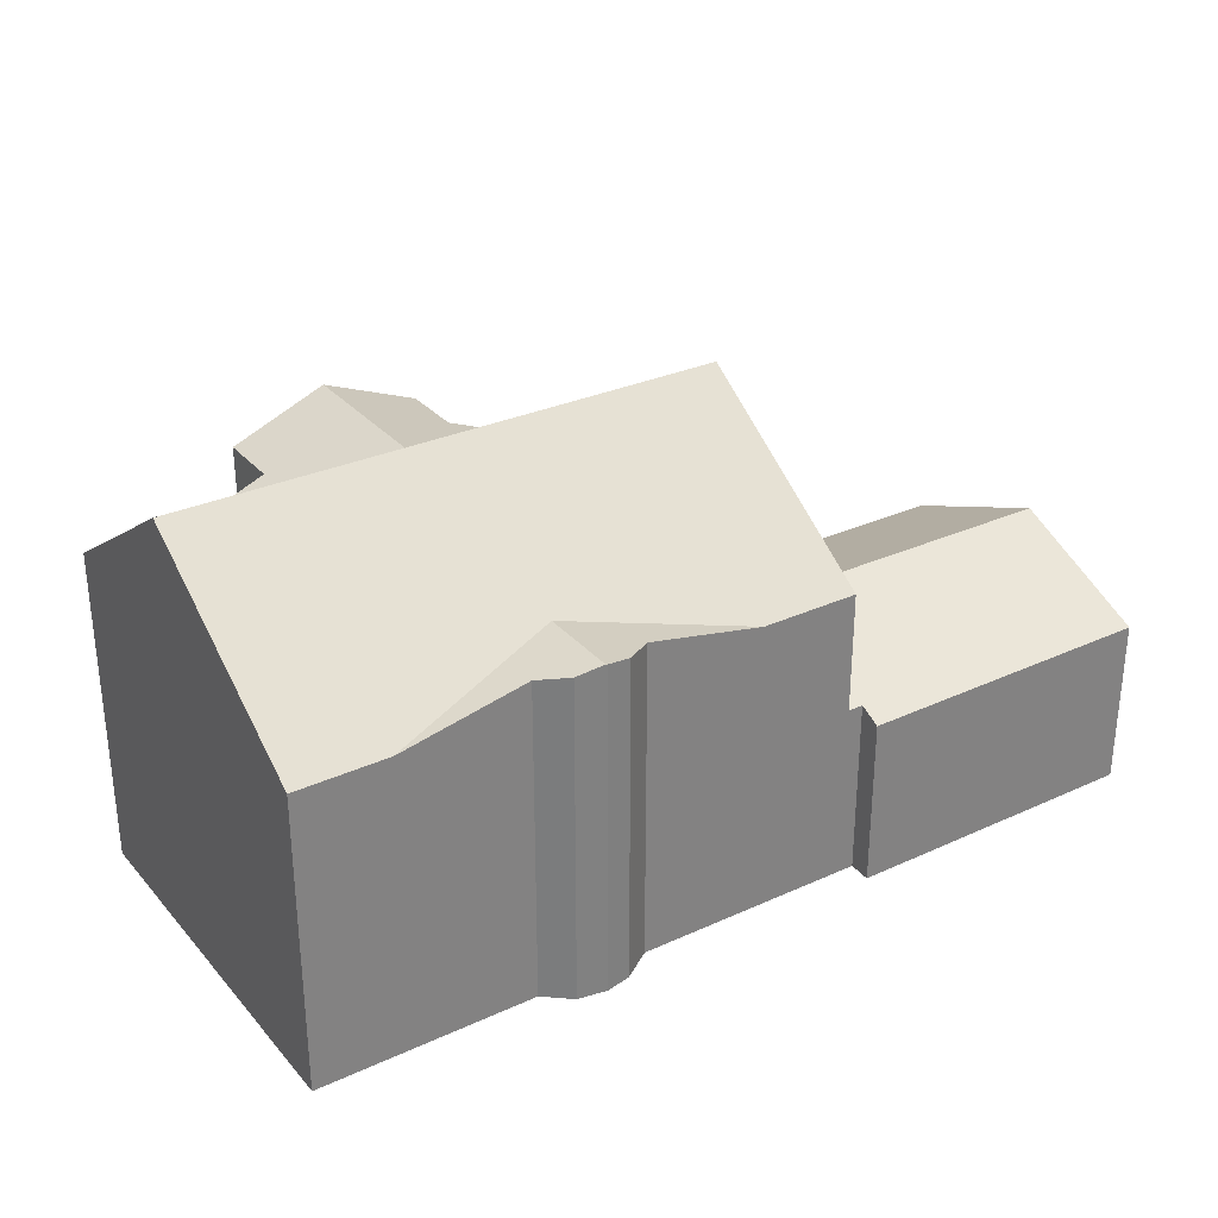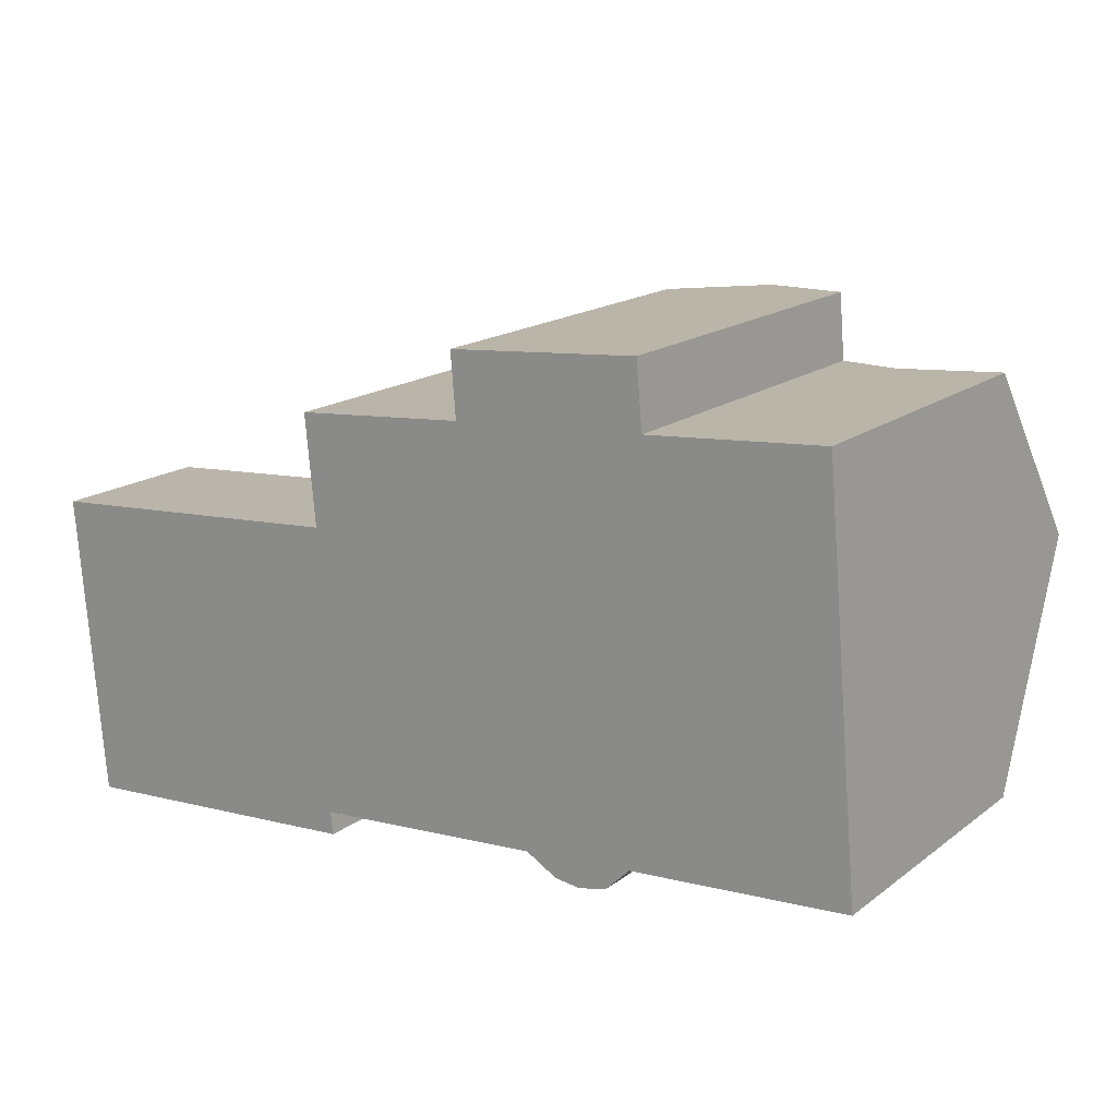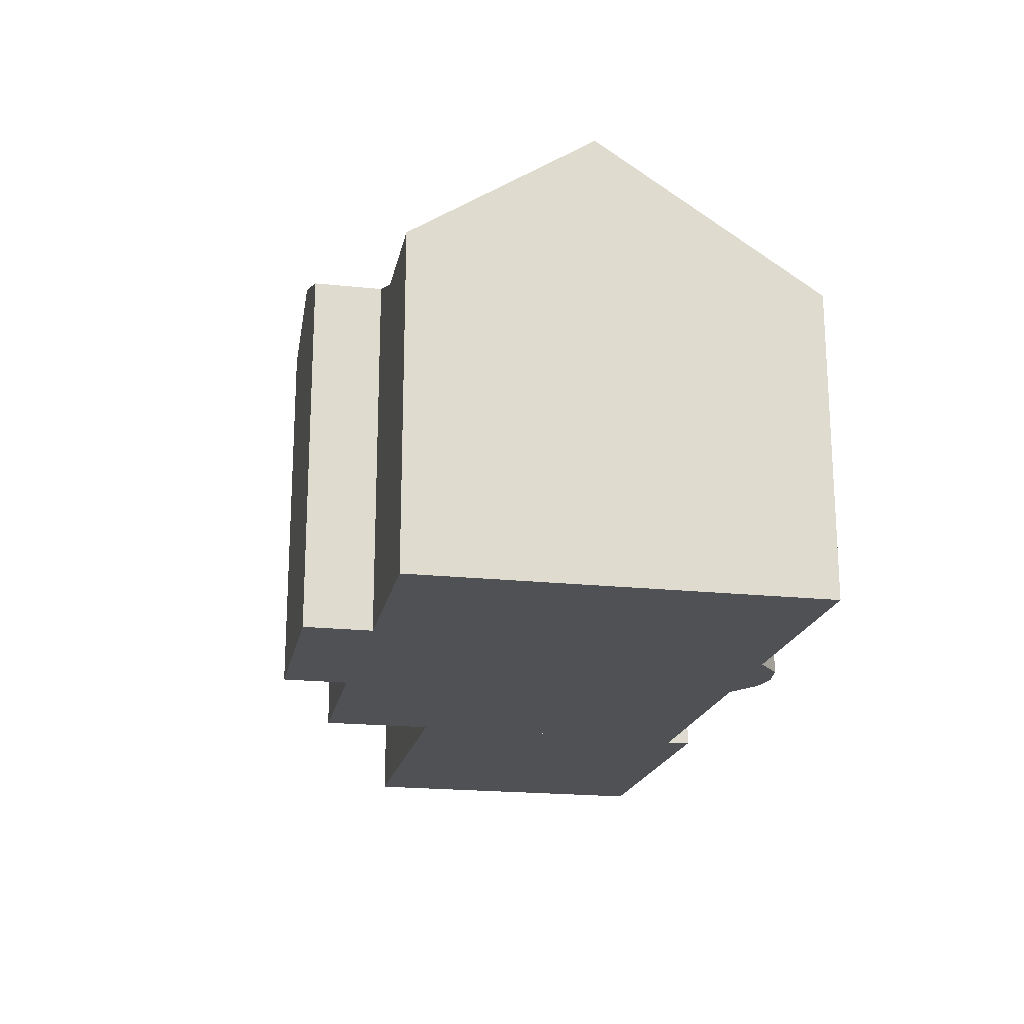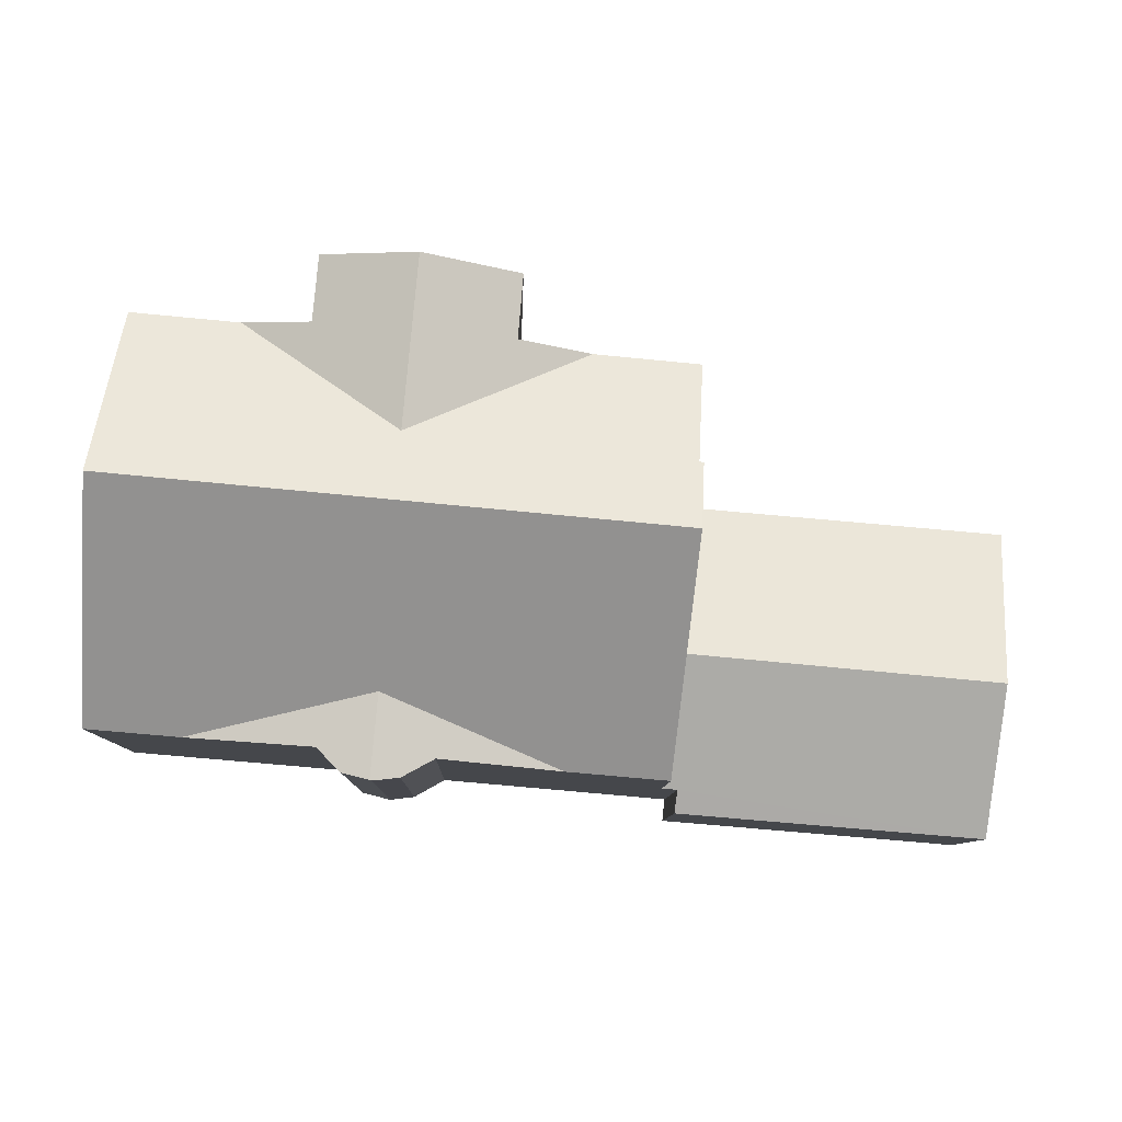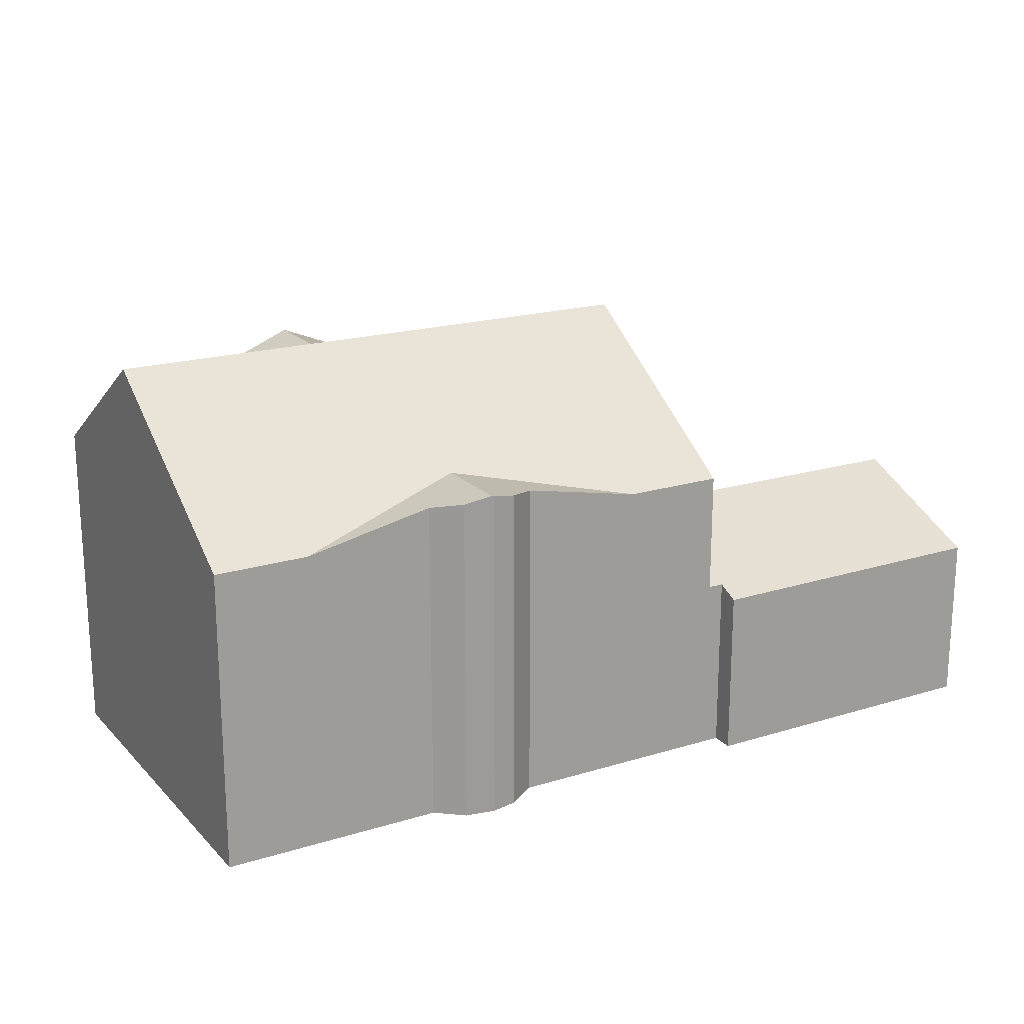
<metadata>
{"format":"obj","ext":"obj","renderer":"f3d","projection":"perspective","resolution":1024,"background":"white","views":[{"elev":30.4,"azim":141.8,"up":"+Y"},{"elev":17.2,"azim":34.9,"up":"+Z"},{"elev":-19.7,"azim":73.7,"up":"+Y"},{"elev":-9.1,"azim":178.5,"up":"+Z"},{"elev":19.3,"azim":145.2,"up":"+Y"}]}
</metadata>
<code>
v  0.59 3.897 -7.02
v  7.59 4.095 -5.92
v  7.65 3.873 -6.44
v  7.683 5.34 -2.957
v  0.304 5.34 -3.621
v  7.944 4.094 -5.89
v  7.365 3.824 0.612
v  0 3.803 2.329e-16
v  7.506 4.497 -0.973
v  7.944 3.607e-16 -5.89
v  7.365 -3.747e-17 0.612
v  7.506 5.958e-17 -0.973
v  7.683 1.811e-16 -2.957
v  7.59 3.625e-16 -5.92
v  7.65 3.943e-16 -6.44
v  0.59 4.299e-16 -7.02
v  0.304 2.217e-16 -3.621
v  0 0 0
v  14.32 7.665 -5.927
v  14.15 7.665 -4.066
v  14.93 7.539 -5.77
v  15.48 7.419 -5.22
v  18.38 6.832 -4.977
v  14.27 7.655 -5.94
v  13.68 7.538 -5.87
v  12.95 7.398 -5.46
v  10.21 6.843 -5.695
v  9.615 7.394 3.329
v  11.25 8.061 3.48
v  13.68 8.965 1.258
v  11.13 8.065 4.93
v  13.34 8.965 5.125
v  15.53 8.069 5.32
v  15.66 8.07 3.83
v  17.25 7.422 3.972
v  20.05 10.04 0.157
v  19.69 7.423 4.19
v  13.83 10.04 -0.404
v  7.506 10.04 -0.973
v  7.46 9.016 0.62
v  7.23 7.397 3.11
v  7.365 9.015 0.612
v  20.49 6.824 -4.8
v  7.683 8.756 -2.957
v  7.944 6.85 -5.89
v  15.48 3.196e-16 -5.22
v  18.38 3.048e-16 -4.977
v  20.49 2.939e-16 -4.8
v  14.27 3.637e-16 -5.94
v  14.93 3.533e-16 -5.77
v  14.32 3.629e-16 -5.927
v  13.68 3.594e-16 -5.87
v  12.95 3.343e-16 -5.46
v  10.21 3.487e-16 -5.695
v  7.46 -3.796e-17 0.62
v  7.23 -1.904e-16 3.11
v  11.13 -3.019e-16 4.93
v  11.25 -2.131e-16 3.48
v  9.615 -2.038e-16 3.329
v  15.53 -3.258e-16 5.32
v  13.34 -3.138e-16 5.125
v  15.66 -2.345e-16 3.83
v  19.69 -2.566e-16 4.19
v  17.25 -2.432e-16 3.972
v  20.05 -9.613e-18 0.157
g defaultobject
f 1 2 3
f 2 1 4
f 4 1 5
f 4 6 2
f 7 5 8
f 5 7 9
f 5 9 4
f 9 6 4
f 6 9 7
f 6 7 10
f 10 7 11
f 10 11 12
f 10 12 13
f 14 3 2
f 3 14 15
f 6 14 2
f 14 6 10
f 3 16 1
f 16 3 15
f 16 5 1
f 5 16 8
f 8 16 17
f 8 17 18
f 8 11 7
f 11 8 18
f 15 17 16
f 17 15 14
f 17 14 10
f 17 10 13
f 17 13 18
f 18 13 12
f 18 12 11
f 19 20 21
f 22 21 20
f 23 22 20
f 24 20 19
f 20 24 25
f 20 25 26
f 20 26 27
f 28 29 30
f 31 30 29
f 32 30 31
f 33 30 32
f 30 33 34
f 30 34 35
f 36 35 37
f 35 36 38
f 35 38 30
f 30 38 28
f 28 38 39
f 28 39 40
f 28 40 41
f 40 39 42
f 23 36 43
f 36 23 38
f 38 23 20
f 38 20 27
f 38 27 39
f 39 27 44
f 44 27 45
f 23 46 22
f 46 23 43
f 46 43 47
f 47 43 48
f 21 24 19
f 24 21 49
f 49 21 50
f 49 50 51
f 49 25 24
f 25 49 52
f 53 27 26
f 27 53 45
f 45 53 10
f 10 53 54
f 22 50 21
f 50 22 46
f 52 26 25
f 26 52 53
f 10 44 45
f 44 10 39
f 39 10 42
f 42 10 13
f 42 13 11
f 11 13 12
f 55 41 40
f 41 55 56
f 29 57 31
f 57 29 58
f 42 55 40
f 55 42 11
f 56 28 41
f 28 58 29
f 58 28 56
f 58 56 59
f 31 33 32
f 33 31 57
f 33 57 60
f 60 57 61
f 62 35 34
f 35 62 37
f 37 62 63
f 63 62 64
f 33 62 34
f 62 33 60
f 37 43 36
f 43 37 63
f 43 63 48
f 48 63 65
f 61 62 60
f 62 61 57
f 62 57 58
f 64 65 63
f 65 64 62
f 65 62 58
f 65 58 59
f 65 59 56
f 65 56 55
f 65 55 48
f 48 55 11
f 48 11 12
f 48 12 13
f 48 13 46
f 46 13 10
f 48 46 47
f 46 10 54
f 46 54 53
f 53 50 46
f 50 53 52
f 50 52 51
f 51 52 49

</code>
